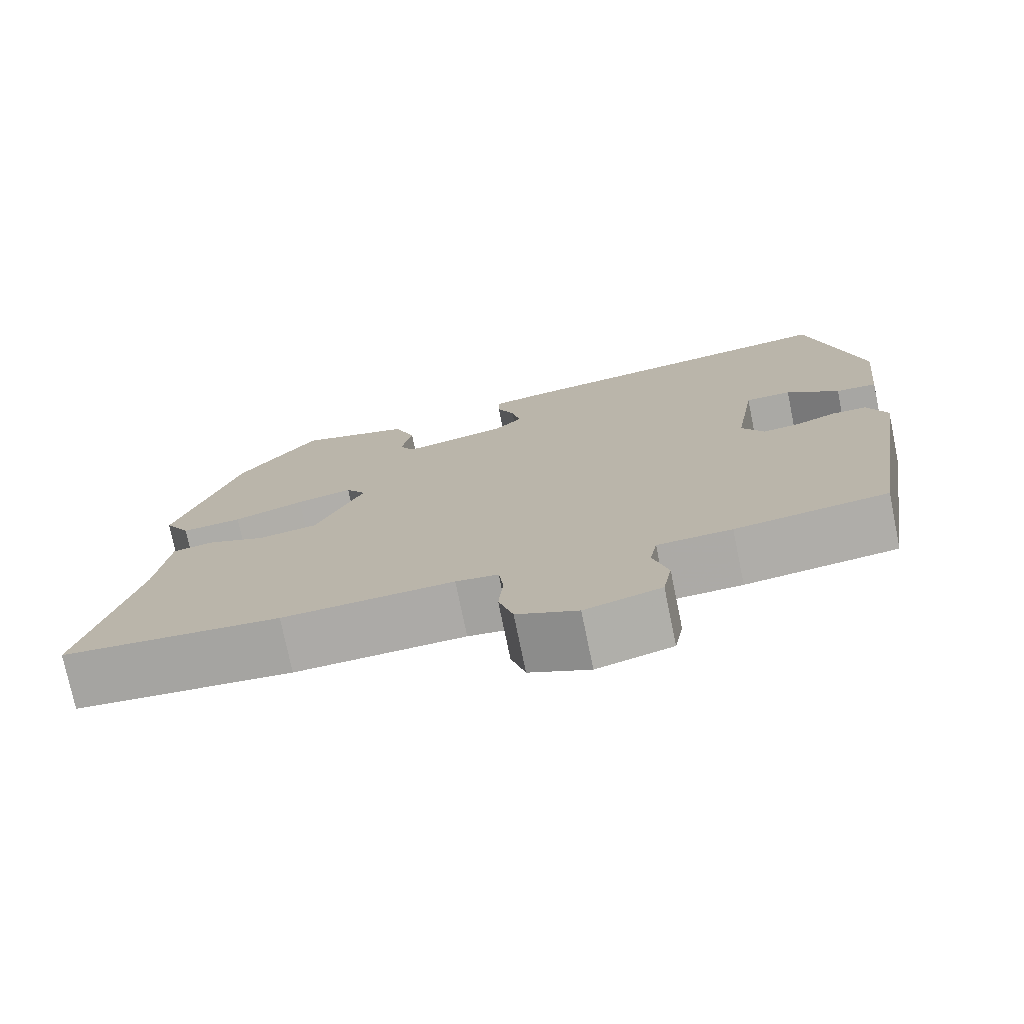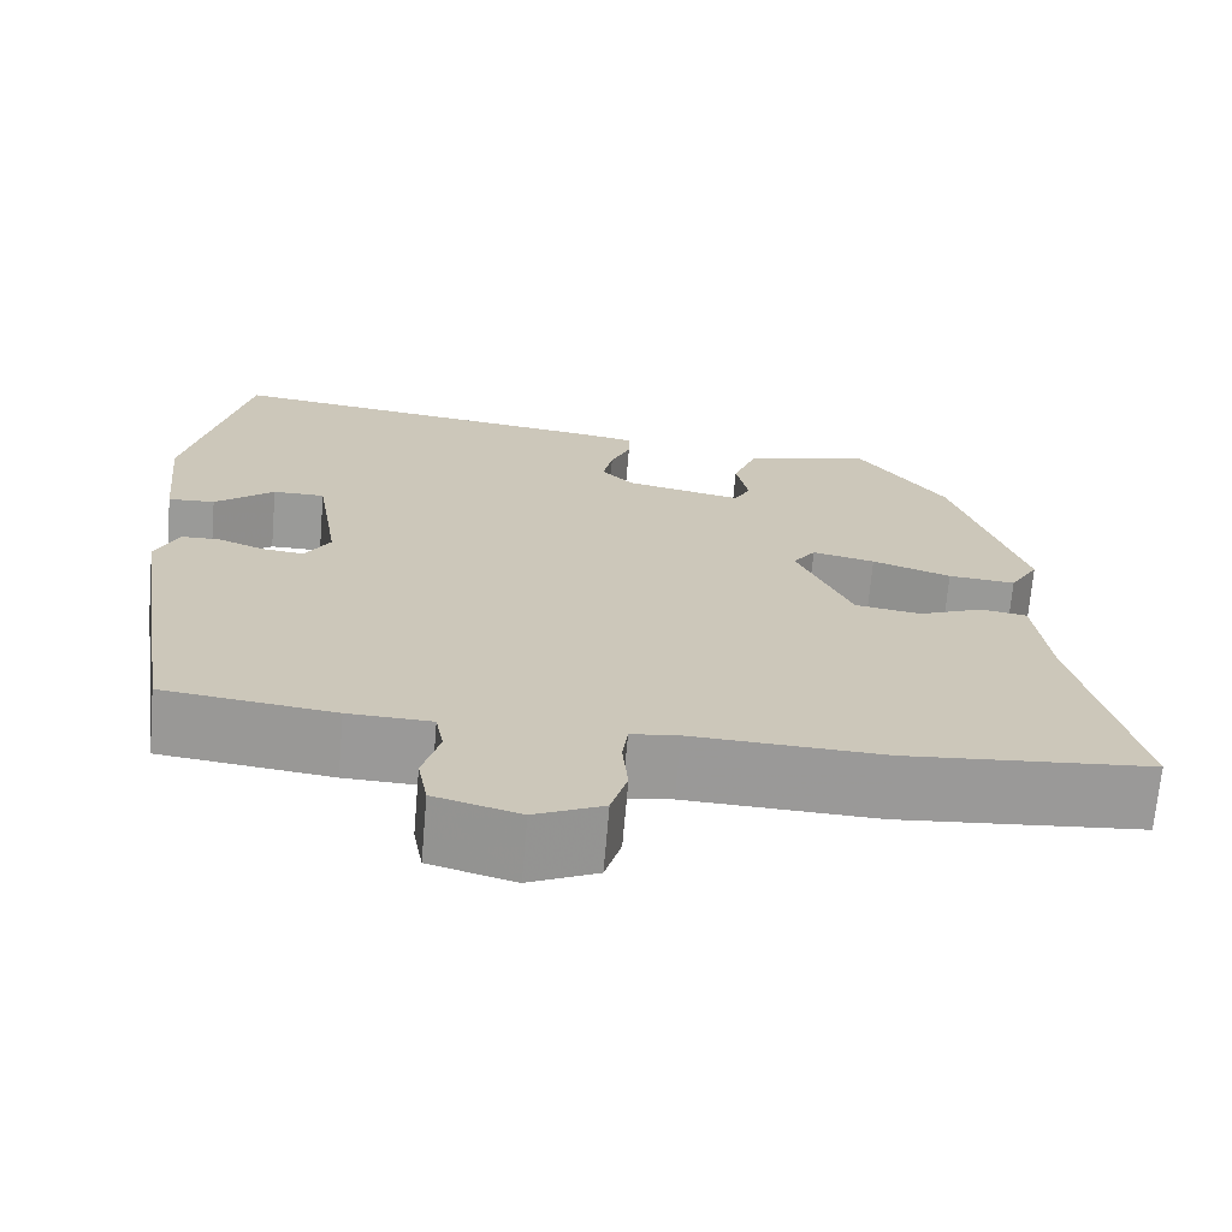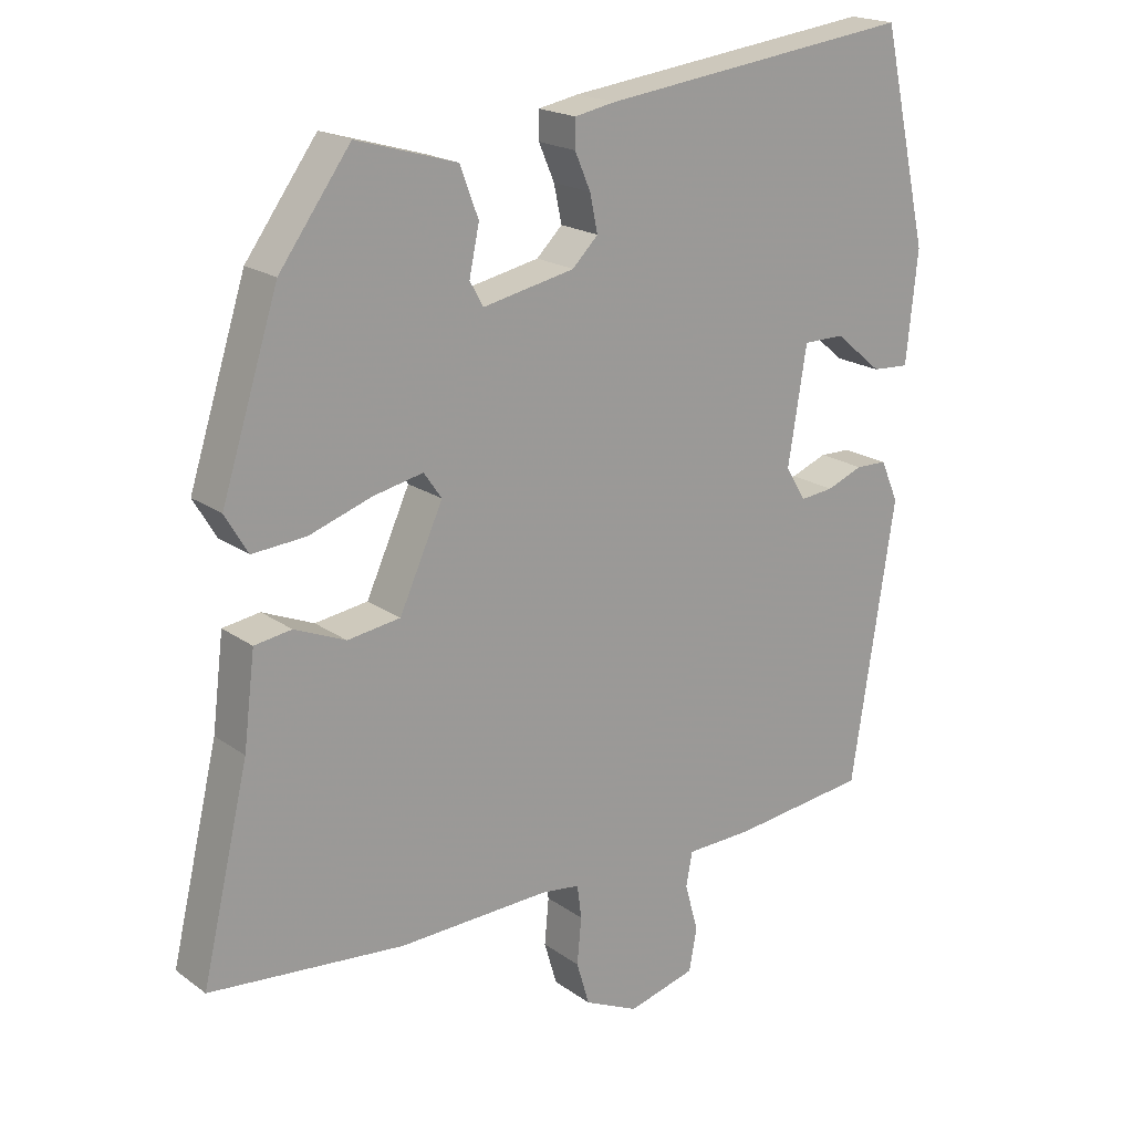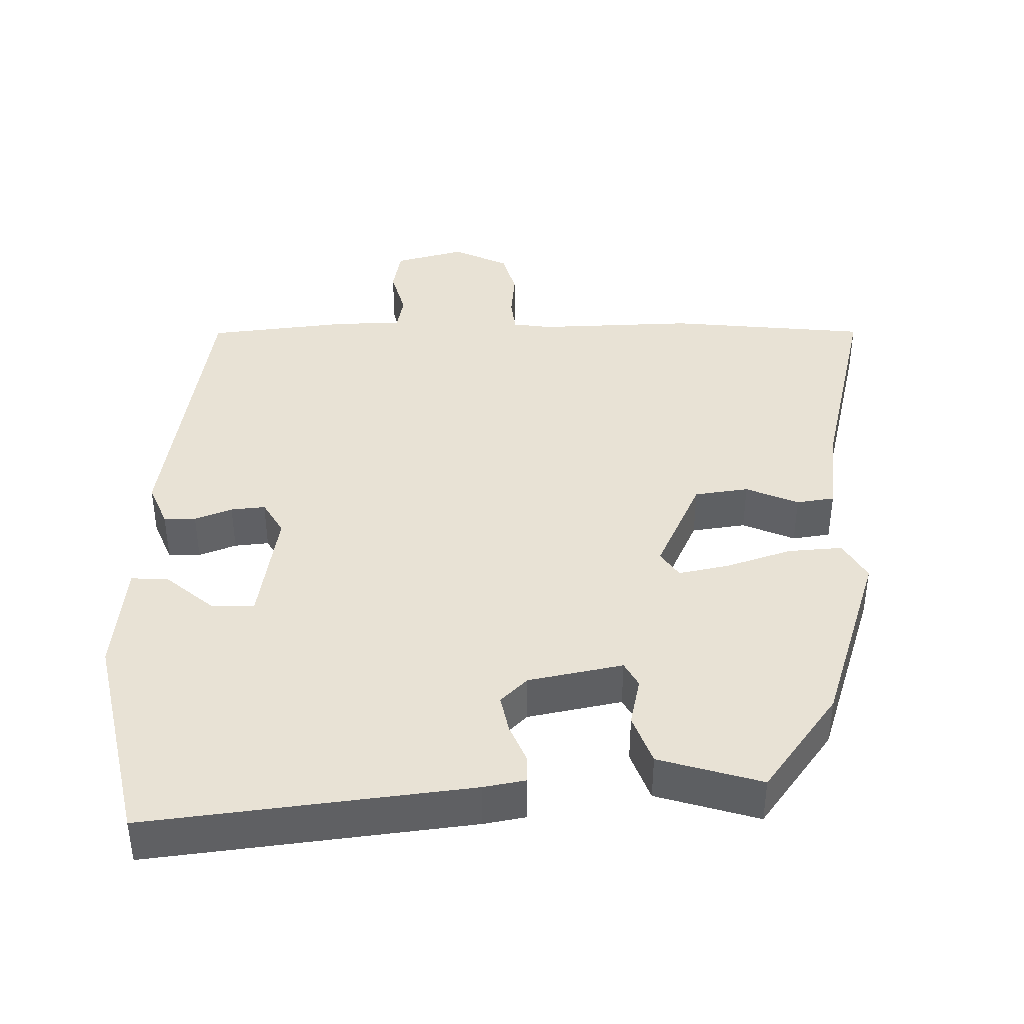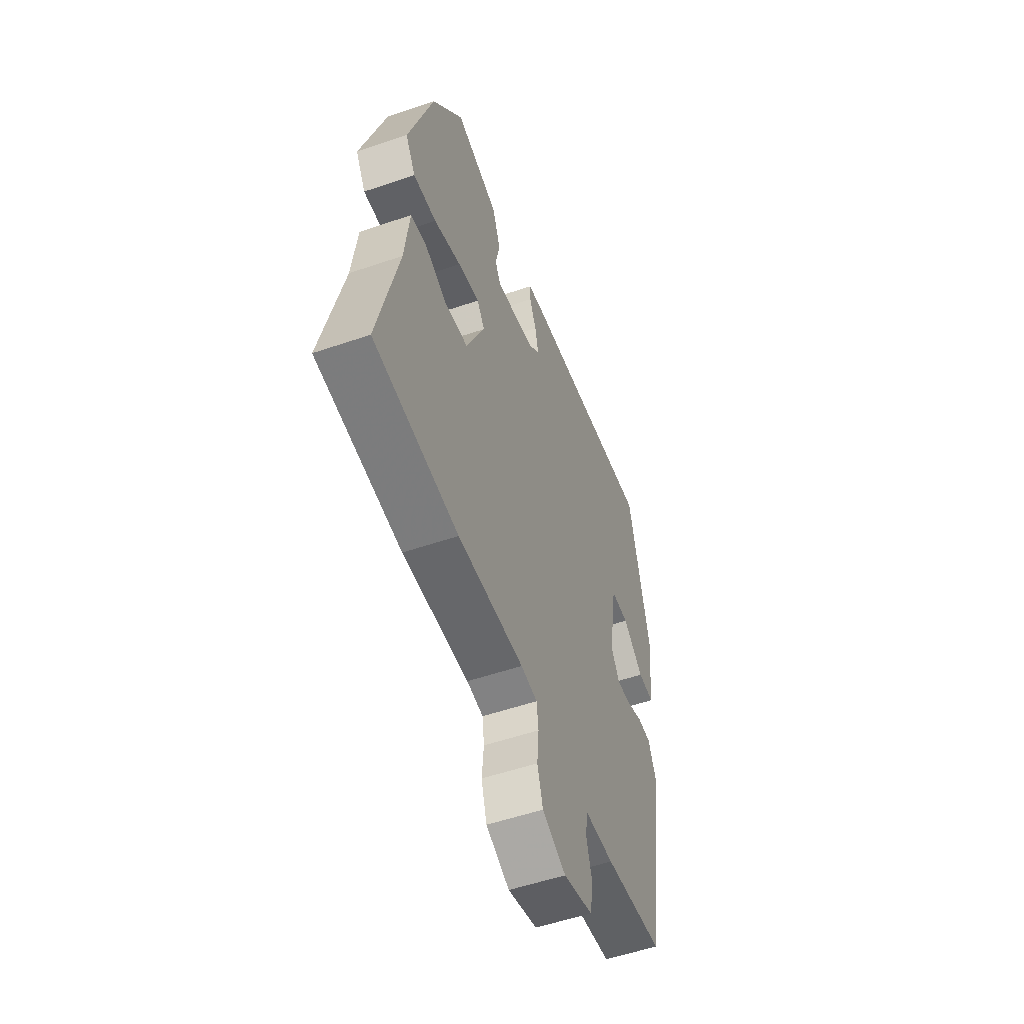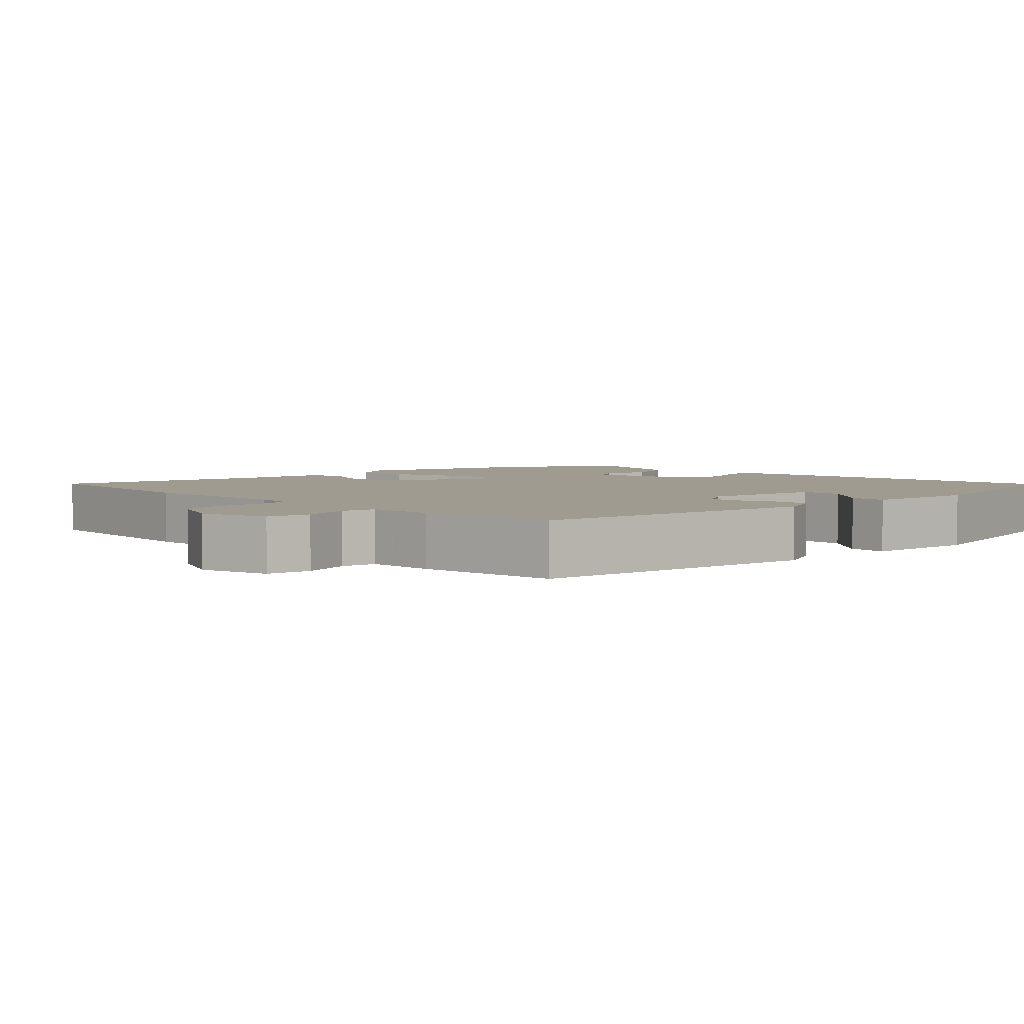
<metadata>
{"format":"obj","ext":"obj","renderer":"f3d","projection":"perspective","resolution":1024,"background":"white","views":[{"elev":-75.4,"azim":-168.4,"up":"+Z"},{"elev":-69.2,"azim":-4.9,"up":"+Z"},{"elev":19.3,"azim":142.8,"up":"+Z"},{"elev":40.8,"azim":-0.5,"up":"+Y"},{"elev":-54.0,"azim":110.0,"up":"+Z"},{"elev":4.2,"azim":-134.9,"up":"+Y"}]}
</metadata>
<code>
v -0.447 0.07 0.531
v -0.007 0.07 0.475
v 0.05 0.07 0.464
v 0.05 0.07 0.425
v 0.028 0.07 0.374
v 0.017 0.07 0.322
v 0.053 0.07 0.286
v 0.182 0.07 0.259
v 0.201 0.07 0.293
v 0.187 0.07 0.36
v 0.213 0.07 0.429
v 0.354 0.07 0.47
v 0.454 0.07 0.332
v 0.534 0.07 0.08
v 0.502 0.07 0.026
v 0.427 0.07 0.032
v 0.339 0.07 0.062
v 0.269 0.07 0.077
v 0.244 0.07 0.041
v 0.305 0.07 -0.093
v 0.379 0.07 -0.104
v 0.451 0.07 -0.074
v 0.503 0.07 -0.082
v 0.519 0.07 -0.211
v 0.585 0.07 -0.492
v 0.312 0.07 -0.517
v 0.098 0.07 -0.509
v 0.045 0.07 -0.516
v 0.039 0.07 -0.563
v 0.045 0.07 -0.628
v 0.027 0.07 -0.689
v -0.049 0.07 -0.724
v -0.144 0.07 -0.698
v -0.155 0.07 -0.638
v -0.136 0.07 -0.571
v -0.145 0.07 -0.523
v -0.238 0.07 -0.52
v -0.429 0.07 -0.497
v -0.49 0.07 -0.104
v -0.465 0.07 -0.046
v -0.421 0.07 -0.045
v -0.37 0.07 -0.065
v -0.323 0.07 -0.07
v -0.295 0.07 -0.023
v -0.321 0.07 0.139
v -0.379 0.07 0.139
v -0.445 0.07 0.084
v -0.497 0.07 0.081
v -0.513 0.07 0.236
v -0.447 0 0.531
v -0.007 0 0.475
v 0.05 0 0.464
v 0.05 0 0.425
v 0.028 0 0.374
v 0.017 0 0.322
v 0.053 0 0.286
v 0.182 0 0.259
v 0.201 0 0.293
v 0.187 0 0.36
v 0.213 0 0.429
v 0.354 0 0.47
v 0.454 0 0.332
v 0.534 0 0.08
v 0.502 0 0.026
v 0.427 0 0.032
v 0.339 0 0.062
v 0.269 0 0.077
v 0.244 0 0.041
v 0.305 0 -0.093
v 0.379 0 -0.104
v 0.451 0 -0.074
v 0.503 0 -0.082
v 0.519 0 -0.211
v 0.585 0 -0.492
v 0.312 0 -0.517
v 0.098 0 -0.509
v 0.045 0 -0.516
v 0.039 0 -0.563
v 0.045 0 -0.628
v 0.027 0 -0.689
v -0.049 0 -0.724
v -0.144 0 -0.698
v -0.155 0 -0.638
v -0.136 0 -0.571
v -0.145 0 -0.523
v -0.238 0 -0.52
v -0.429 0 -0.497
v -0.49 0 -0.104
v -0.465 0 -0.046
v -0.421 0 -0.045
v -0.37 0 -0.065
v -0.323 0 -0.07
v -0.295 0 -0.023
v -0.321 0 0.139
v -0.379 0 0.139
v -0.445 0 0.084
v -0.497 0 0.081
v -0.513 0 0.236
f 46 47 48 49
f 45 46 49 1
f 39 40 41 42
f 39 42 43
f 36 37 38 39
f 36 39 43
f 32 33 34 35
f 32 35 36
f 29 30 31 32
f 28 29 32 36
f 27 28 36 43
f 24 25 26 27
f 21 22 23 24
f 20 21 24 27
f 19 20 27 43
f 14 15 16 17
f 14 17 18
f 13 14 18
f 12 13 18
f 9 10 11 12
f 8 9 12 18
f 7 8 18 19
f 2 3 4 5
f 45 1 2 5
f 44 45 5 6
f 19 43 44
f 6 7 19 44
f 98 97 96 95
f 50 98 95 94
f 91 90 89 88
f 92 91 88
f 88 87 86 85
f 92 88 85
f 84 83 82 81
f 85 84 81
f 81 80 79 78
f 85 81 78 77
f 92 85 77 76
f 76 75 74 73
f 73 72 71 70
f 76 73 70 69
f 92 76 69 68
f 66 65 64 63
f 67 66 63
f 67 63 62
f 67 62 61
f 61 60 59 58
f 67 61 58 57
f 68 67 57 56
f 54 53 52 51
f 54 51 50 94
f 55 54 94 93
f 93 92 68
f 93 68 56 55
f 1 50 51 2
f 2 51 52 3
f 3 52 53 4
f 4 53 54 5
f 5 54 55 6
f 6 55 56 7
f 7 56 57 8
f 8 57 58 9
f 9 58 59 10
f 10 59 60 11
f 11 60 61 12
f 12 61 62 13
f 13 62 63 14
f 14 63 64 15
f 15 64 65 16
f 16 65 66 17
f 17 66 67 18
f 18 67 68 19
f 19 68 69 20
f 20 69 70 21
f 21 70 71 22
f 22 71 72 23
f 23 72 73 24
f 24 73 74 25
f 25 74 75 26
f 26 75 76 27
f 27 76 77 28
f 28 77 78 29
f 29 78 79 30
f 30 79 80 31
f 31 80 81 32
f 32 81 82 33
f 33 82 83 34
f 34 83 84 35
f 35 84 85 36
f 36 85 86 37
f 37 86 87 38
f 38 87 88 39
f 39 88 89 40
f 40 89 90 41
f 41 90 91 42
f 42 91 92 43
f 43 92 93 44
f 44 93 94 45
f 45 94 95 46
f 46 95 96 47
f 47 96 97 48
f 48 97 98 49
f 49 98 50 1

</code>
